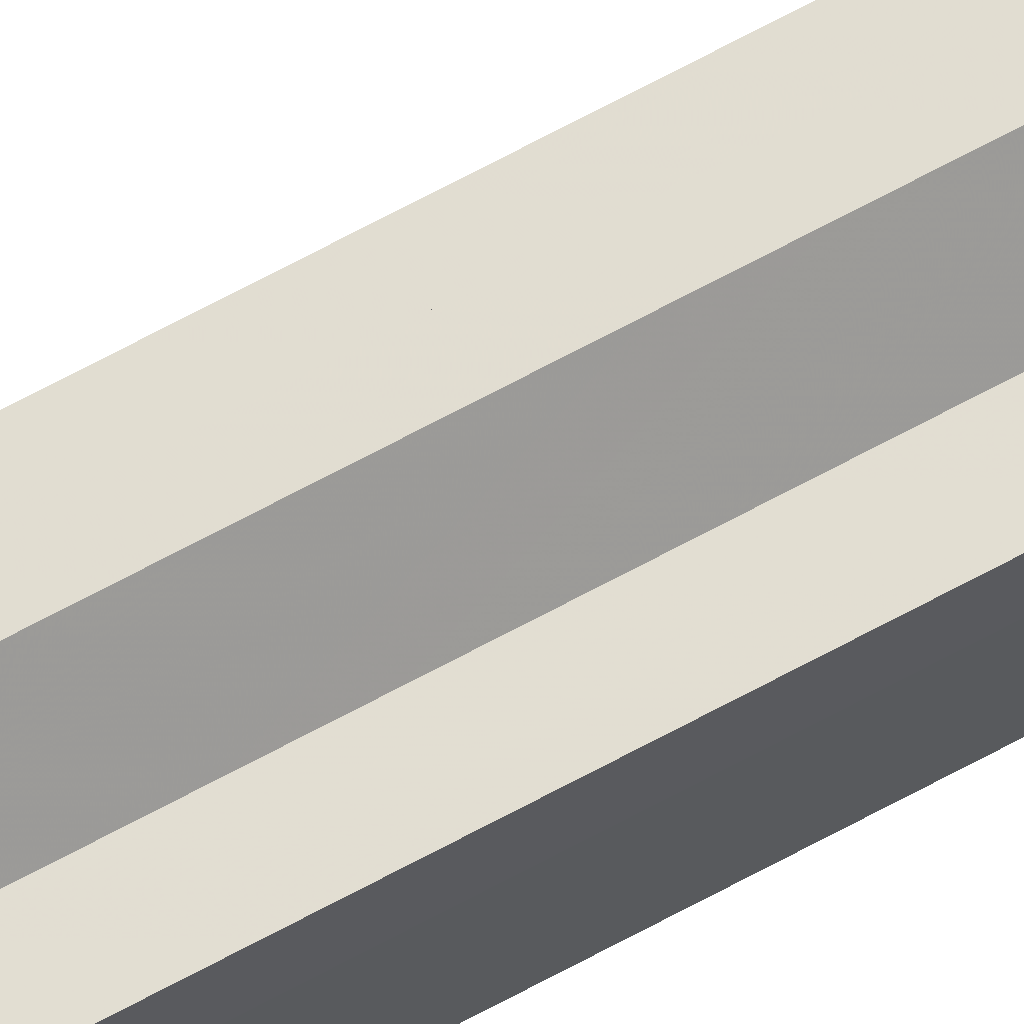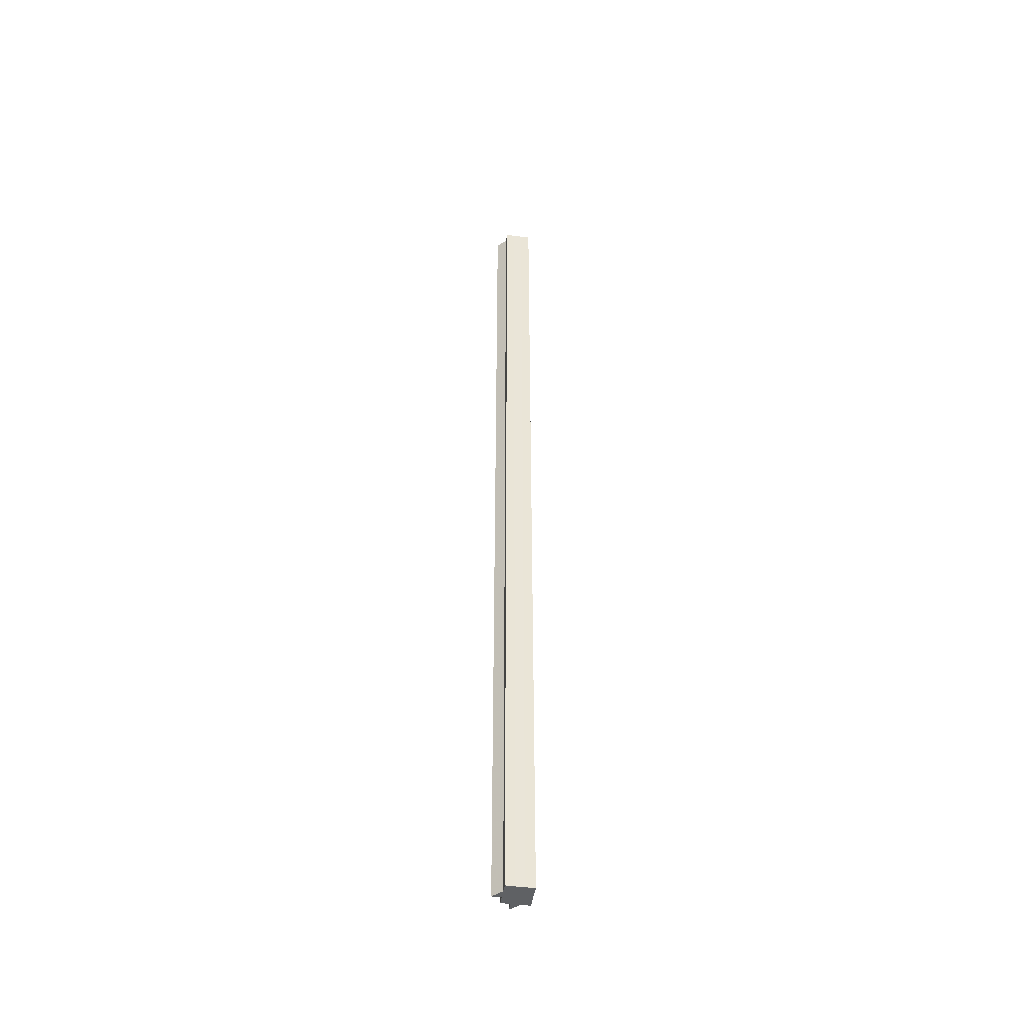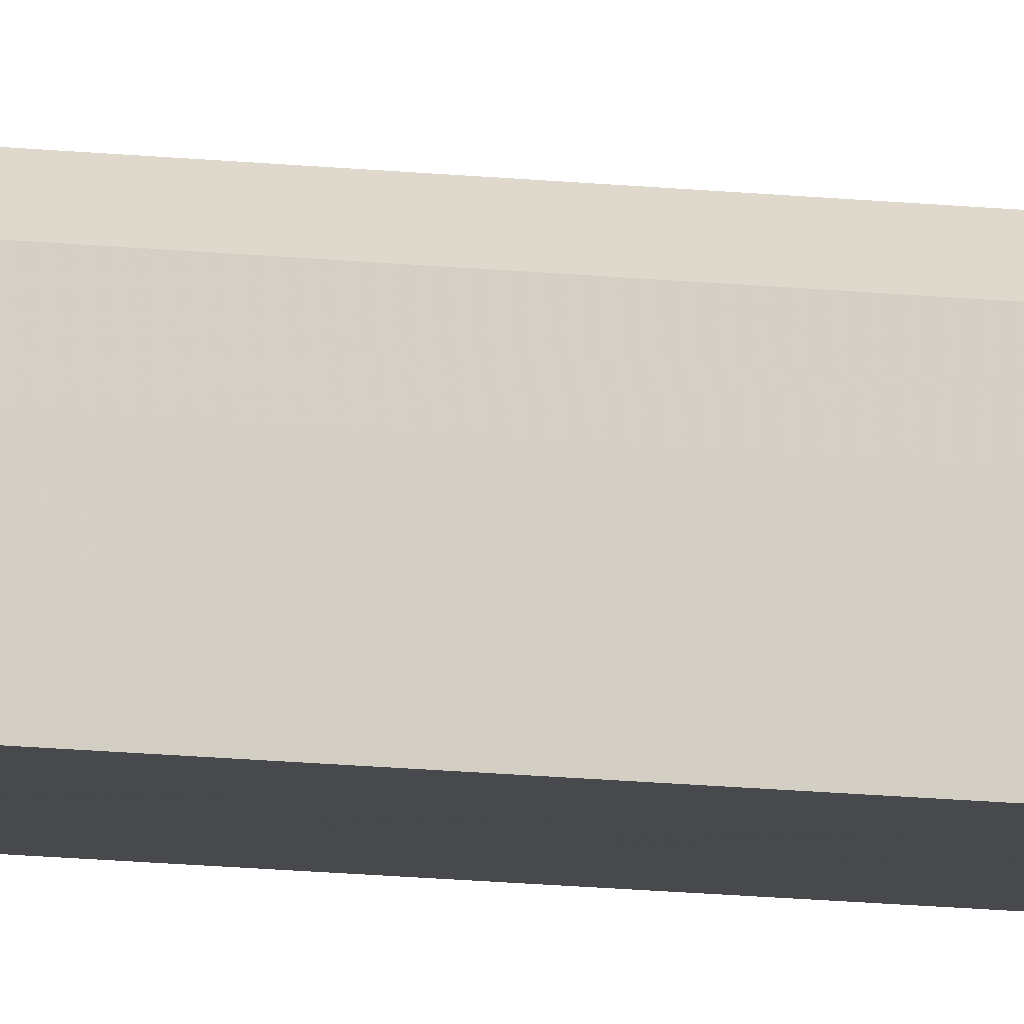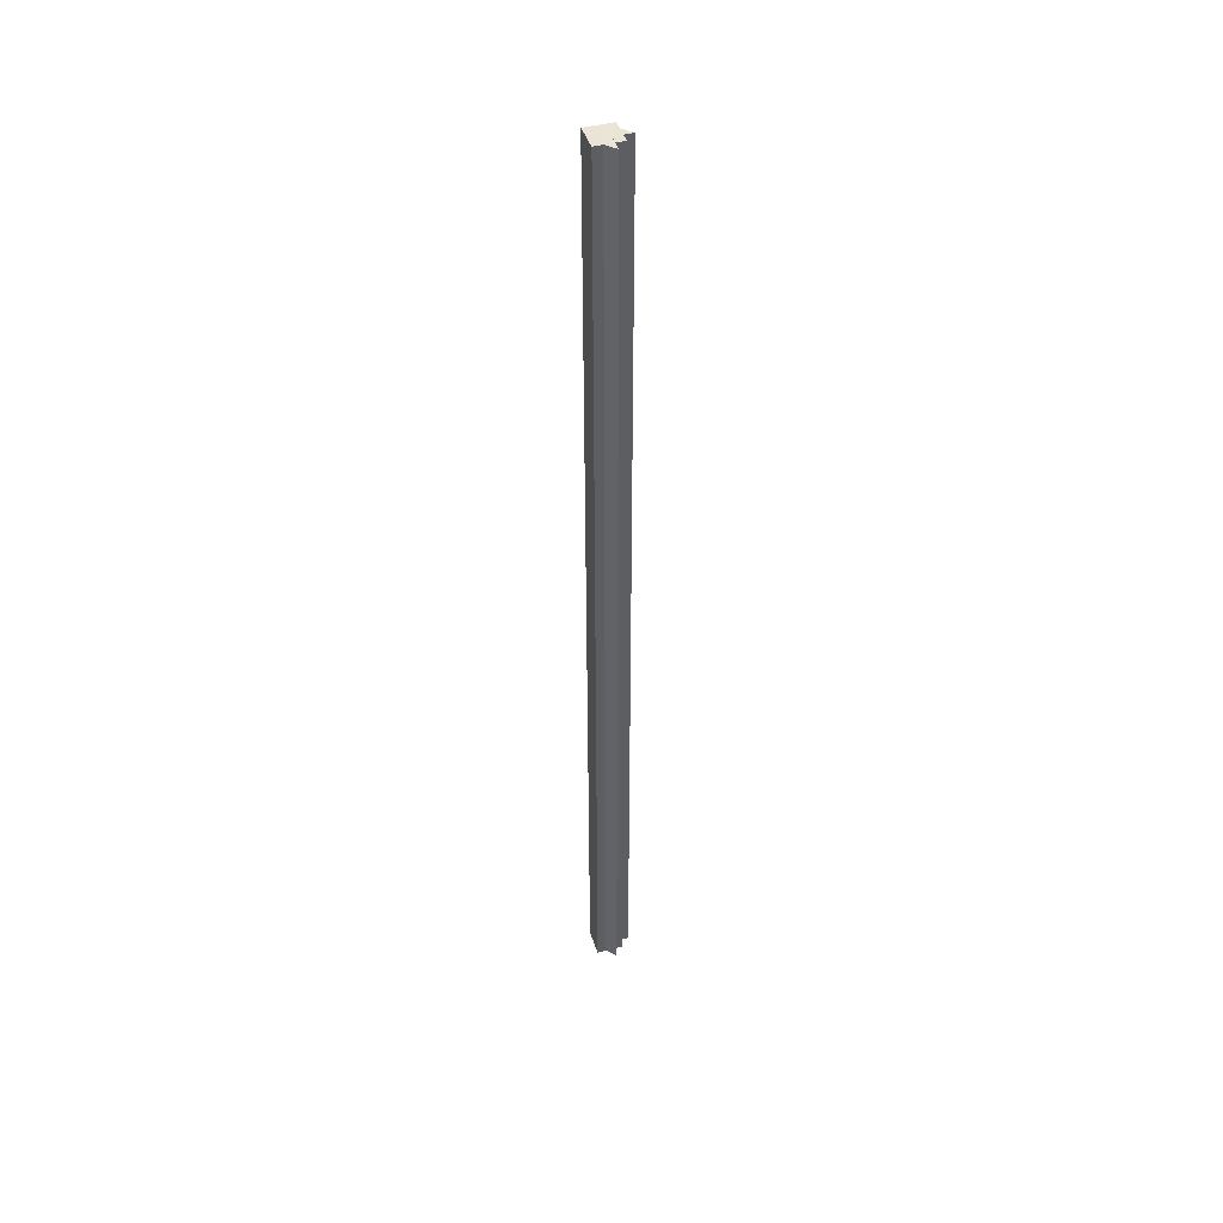
<metadata>
{"format":"obj","ext":"obj","renderer":"f3d","projection":"perspective","resolution":1024,"background":"white","views":[{"elev":68.3,"azim":-118.5,"up":"+Y"},{"elev":-46.2,"azim":-98.7,"up":"+Z"},{"elev":-12.1,"azim":-105.7,"up":"+Y"},{"elev":44.0,"azim":73.0,"up":"+Z"}]}
</metadata>
<code>
o 3097
v 2204 1880 17
v 2204 1880 17
v 2204 1880 18.07
v 2204 1880 17
v 2204 1880 18.07
v 2204 1880 17
v 2204 1880 18.07
v 2204 1880 17
v 2204 1880 18.07
v 2204 1880 17
v 2204 1880 18.07
v 2204 1880 17
v 2204 1880 18.07
v 2204 1880 17
v 2204 1880 17
v 2204 1880 17
v 2204 1880 17
v 2204 1880 17
v 2204 1880 18.07
v 2204 1880 18.07
v 2204 1880 18.07
v 2204 1880 17
v 2204 1880 17
v 2204 1880 17
v 2204 1880 17
v 2204 1880 18.07
v 2204 1880 17
v 2204 1880 18.07
v 2204 1880 18.07
v 2204 1880 17
v 2204 1880 18.07
v 2204 1880 17
v 2204 1880 17
v 2204 1880 18.07
v 2204 1880 17
v 2204 1880 17
v 2204 1880 17
v 2204 1880 17
v 2204 1880 18.07
v 2204 1880 17
v 2204 1880 18.07
v 2204 1880 17
v 2204 1880 17
v 2204 1880 17
v 2204 1880 18.07
v 2204 1880 18.07
v 2204 1880 18.07
v 2204 1880 17
v 2204 1880 18.07
v 2204 1880 18.07
v 2204 1880 17
v 2204 1880 17
v 2204 1880 17
v 2204 1880 18.07
v 2204 1880 18.07
v 2204 1880 18.07
v 2204 1880 18.07
v 2204 1880 18.07
v 2204 1880 18.07
v 2204 1880 18.07
v 2204 1880 18.07
v 2204 1880 18.07
v 2204 1880 18.07
v 2204 1880 18.07
v 2204 1880 18.07
v 2204 1880 18.07
v 2204 1880 18.07
v 2204 1880 18.07
v 2204 1880 18.07
v 2204 1880 17
v 2204 1880 17
v 2204 1880 17
v 2204 1880 18.07
v 2204 1880 18.07
v 2204 1880 17
v 2204 1880 17
v 2204 1880 18.07
v 2204 1880 18.07
v 2204 1880 17
v 2204 1880 17
v 2204 1880 17
v 2204 1880 17
v 2204 1880 18.07
v 2204 1880 17
v 2204 1880 17
v 2204 1880 18.07
f 1 2 3
f 4 1 5
f 6 4 7
f 7 8 9
f 9 10 11
f 11 12 13
f 14 12 15
f 14 16 12
f 14 15 17
f 14 18 16
f 19 18 20
f 21 22 19
f 23 24 21
f 24 25 26
f 14 17 27
f 28 27 29
f 14 27 30
f 31 32 28
f 14 30 33
f 34 35 31
f 36 37 34
f 37 38 39
f 38 40 41
f 14 33 42
f 14 42 43
f 14 43 44
f 45 42 46
f 47 48 45
f 49 44 50
f 51 52 47
f 52 53 54
f 55 50 56
f 55 56 57
f 55 57 58
f 55 58 59
f 55 59 60
f 55 60 61
f 55 61 62
f 55 62 63
f 55 63 64
f 55 64 65
f 55 66 67
f 55 68 66
f 69 70 68
f 14 71 70
f 14 72 71
f 73 72 74
f 75 76 73
f 77 71 78
f 79 80 77
f 81 82 83
f 84 85 86

</code>
